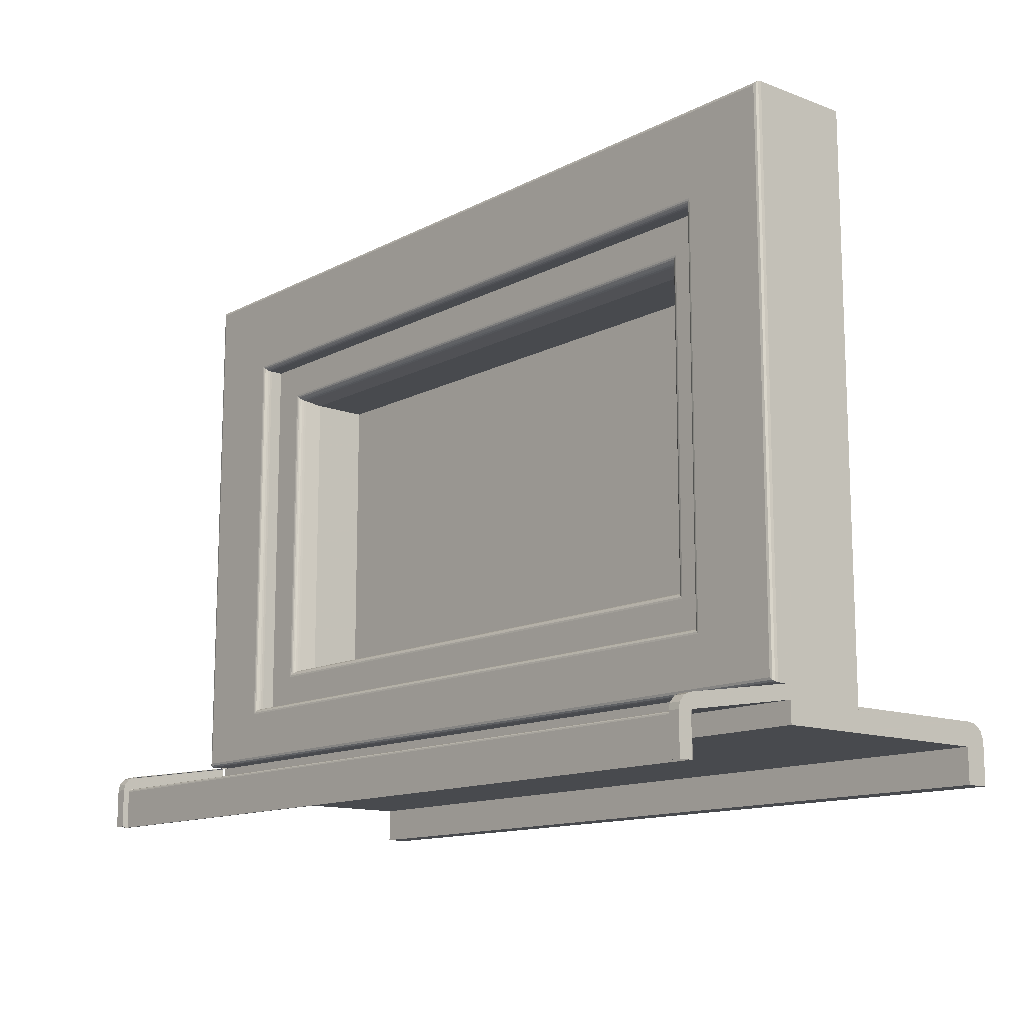
<metadata>
{"format":"obj","ext":"obj","renderer":"f3d","projection":"perspective","resolution":1024,"background":"white","views":[{"elev":-13.1,"azim":49.5,"up":"+Y"}]}
</metadata>
<code>
o Okno_750x500_005
v -1.15 1.35 0.6339
v -1.15 1.348 0.6339
v -1.15 1.348 0.6339
v -1.15 1.35 0.6339
v -1.15 1.35 0.633
v -1.15 1.348 0.633
v -1.15 1.35 0.633
v -1.15 1.348 0.633
v -1.15 1.35 0.633
v -1.15 1.348 0.633
v -1.15 1.35 0.633
v -1.15 1.348 0.633
v -1.15 1.35 0.633
v -1.15 1.348 0.633
v -1.15 1.35 0.633
v -1.15 1.348 0.633
v -1.15 1.35 0.633
v -1.15 1.348 0.633
v -1.15 1.35 0.6331
v -1.15 1.348 0.6331
v -1.15 1.35 0.6331
v -1.15 1.348 0.6331
v -1.15 1.35 0.6331
v -1.15 1.348 0.6331
v -1.15 1.35 0.6331
v -1.15 1.348 0.6331
v -1.15 1.35 0.6338
v -1.15 1.348 0.6338
v -1.15 1.35 0.6338
v -1.15 1.348 0.6338
v -1.15 1.35 0.6338
v -1.15 1.348 0.6338
v -1.15 1.35 0.6338
v -1.15 1.348 0.6338
v -1.15 1.35 0.6338
v -1.15 1.348 0.6338
v -1.15 1.35 0.6338
v -1.15 1.348 0.6338
v -1.15 1.35 0.6338
v -1.15 1.348 0.6338
v -1.15 1.35 0.6338
v -1.15 1.348 0.6338
v -1.15 1.35 0.6338
v -1.15 1.348 0.6338
v -1.15 1.351 0.6338
v -1.15 1.351 0.6338
v -1.15 1.35 0.633
v -1.15 1.35 0.633
v -1.15 1.35 0.633
v -1.15 1.35 0.633
v -1.15 1.35 0.633
v -1.15 1.35 0.633
v -1.15 1.35 0.633
v -1.15 1.35 0.633
v -1.15 1.35 0.633
v -1.15 1.35 0.633
v -1.15 1.35 0.6331
v -1.15 1.351 0.6337
v -1.15 1.351 0.6338
v -1.15 1.351 0.6338
v -1.15 1.351 0.6338
v -1.15 1.351 0.6338
v -1.15 1.351 0.6338
v -1.15 1.351 0.6338
v -1.15 1.351 0.6338
v -1.15 1.351 0.6338
v -1.15 1.351 0.6335
v -1.15 1.351 0.6335
v -1.15 1.35 0.6329
v -1.15 1.35 0.6329
v -1.15 1.35 0.633
v -1.15 1.35 0.633
v -1.15 1.35 0.633
v -1.15 1.35 0.633
v -1.15 1.35 0.633
v -1.15 1.35 0.633
v -1.15 1.35 0.633
v -1.15 1.35 0.633
v -1.15 1.35 0.633
v -1.15 1.351 0.6334
v -1.15 1.351 0.6334
v -1.15 1.351 0.6334
v -1.15 1.351 0.6334
v -1.15 1.351 0.6334
v -1.15 1.351 0.6334
v -1.15 1.351 0.6334
v -1.15 1.351 0.6334
v -1.15 1.351 0.6334
v -1.15 1.351 0.6331
v -1.15 1.351 0.6331
v -1.15 1.35 0.6329
v -1.15 1.35 0.6329
v -1.15 1.35 0.6329
v -1.15 1.35 0.6329
v -1.15 1.35 0.6329
v -1.15 1.35 0.6329
v -1.15 1.35 0.6329
v -1.15 1.35 0.6329
v -1.15 1.35 0.6329
v -1.15 1.35 0.6329
v -1.15 1.35 0.6329
v -1.15 1.351 0.633
v -1.15 1.351 0.633
v -1.15 1.351 0.633
v -1.15 1.351 0.633
v -1.15 1.351 0.6331
v -1.15 1.351 0.6331
v -1.15 1.351 0.6331
v -1.15 1.351 0.6331
v -1.15 1.351 0.6331
v -1.15 1.352 0.6253
v -1.15 1.352 0.6253
v -1.15 1.352 0.6252
v -1.15 1.352 0.6252
v -1.15 1.352 0.6252
v -1.15 1.352 0.6252
v -1.15 1.352 0.6252
v -1.15 1.352 0.6252
v -1.15 1.352 0.6252
v -1.15 1.352 0.6252
v -1.15 1.352 0.6252
v -1.15 1.352 0.6252
v -1.15 1.352 0.6252
v -1.15 1.352 0.6253
v -1.15 1.352 0.6253
v -1.15 1.352 0.6253
v -1.15 1.352 0.6253
v -1.15 1.352 0.6253
v -1.15 1.352 0.6253
v -1.15 1.352 0.6253
v -1.15 1.352 0.6253
v -1.15 1.352 0.6253
v -1.095 1.35 0.6339
v -1.095 1.35 0.6339
v -1.095 1.348 0.6339
v -1.095 1.348 0.6339
v -1.095 1.35 0.633
v -1.095 1.348 0.633
v -1.095 1.35 0.633
v -1.095 1.348 0.633
v -1.095 1.35 0.633
v -1.095 1.348 0.633
v -1.095 1.35 0.633
v -1.095 1.348 0.633
v -1.095 1.35 0.633
v -1.095 1.348 0.633
v -1.095 1.35 0.633
v -1.095 1.348 0.633
v -1.095 1.35 0.633
v -1.095 1.348 0.633
v -1.095 1.35 0.6331
v -1.095 1.348 0.6331
v -1.095 1.35 0.6331
v -1.095 1.348 0.6331
v -1.095 1.35 0.6331
v -1.095 1.348 0.6331
v -1.095 1.35 0.6331
v -1.095 1.348 0.6331
v -1.095 1.35 0.6338
v -1.095 1.348 0.6338
v -1.095 1.35 0.6338
v -1.095 1.348 0.6338
v -1.095 1.35 0.6338
v -1.095 1.348 0.6338
v -1.095 1.35 0.6338
v -1.095 1.348 0.6338
v -1.095 1.35 0.6338
v -1.095 1.348 0.6338
v -1.095 1.35 0.6338
v -1.095 1.348 0.6338
v -1.095 1.35 0.6338
v -1.095 1.348 0.6338
v -1.095 1.35 0.6338
v -1.095 1.348 0.6338
v -1.095 1.35 0.6338
v -1.095 1.348 0.6338
v -1.095 1.351 0.6338
v -1.095 1.351 0.6338
v -1.095 1.35 0.633
v -1.095 1.35 0.633
v -1.095 1.35 0.633
v -1.095 1.35 0.633
v -1.095 1.35 0.633
v -1.095 1.35 0.633
v -1.095 1.35 0.633
v -1.095 1.35 0.633
v -1.095 1.35 0.633
v -1.095 1.35 0.633
v -1.095 1.35 0.6331
v -1.095 1.351 0.6337
v -1.095 1.351 0.6338
v -1.095 1.351 0.6338
v -1.095 1.351 0.6338
v -1.095 1.351 0.6338
v -1.095 1.351 0.6338
v -1.095 1.351 0.6338
v -1.095 1.351 0.6338
v -1.095 1.351 0.6338
v -1.095 1.351 0.6335
v -1.095 1.351 0.6335
v -1.095 1.35 0.6329
v -1.095 1.35 0.6329
v -1.095 1.35 0.633
v -1.095 1.35 0.633
v -1.095 1.35 0.633
v -1.095 1.35 0.633
v -1.095 1.35 0.633
v -1.095 1.35 0.633
v -1.095 1.35 0.633
v -1.095 1.35 0.633
v -1.095 1.35 0.633
v -1.095 1.351 0.6334
v -1.095 1.351 0.6334
v -1.095 1.351 0.6334
v -1.095 1.351 0.6334
v -1.095 1.351 0.6334
v -1.095 1.351 0.6334
v -1.095 1.351 0.6334
v -1.095 1.351 0.6334
v -1.095 1.351 0.6334
v -1.095 1.351 0.6331
v -1.095 1.351 0.6331
v -1.095 1.35 0.6329
v -1.095 1.35 0.6329
v -1.095 1.35 0.6329
v -1.095 1.35 0.6329
v -1.095 1.35 0.6329
v -1.095 1.35 0.6329
v -1.095 1.35 0.6329
v -1.095 1.35 0.6329
v -1.095 1.35 0.6329
v -1.095 1.35 0.6329
v -1.095 1.35 0.6329
v -1.095 1.351 0.633
v -1.095 1.351 0.633
v -1.095 1.351 0.633
v -1.095 1.351 0.633
v -1.095 1.351 0.6331
v -1.095 1.351 0.6331
v -1.095 1.351 0.6331
v -1.095 1.351 0.6331
v -1.095 1.351 0.6331
v -1.095 1.352 0.6253
v -1.095 1.352 0.6253
v -1.095 1.352 0.6252
v -1.095 1.352 0.6252
v -1.095 1.352 0.6252
v -1.095 1.352 0.6252
v -1.095 1.352 0.6252
v -1.095 1.352 0.6252
v -1.095 1.352 0.6252
v -1.095 1.352 0.6252
v -1.095 1.352 0.6252
v -1.095 1.352 0.6252
v -1.095 1.352 0.6252
v -1.095 1.352 0.6253
v -1.095 1.352 0.6253
v -1.095 1.352 0.6253
v -1.095 1.352 0.6253
v -1.095 1.352 0.6253
v -1.095 1.352 0.6253
v -1.095 1.352 0.6253
v -1.095 1.352 0.6253
v -1.095 1.352 0.6253
v -1.095 1.348 0.6331
v -1.15 1.348 0.6331
v -1.15 1.348 0.633
v -1.095 1.348 0.633
v -1.15 1.35 0.633
v -1.095 1.35 0.633
v -1.15 1.351 0.6307
v -1.095 1.351 0.6307
v -1.15 1.352 0.6252
v -1.095 1.352 0.6252
v -1.15 1.35 0.6329
v -1.095 1.35 0.6329
v -1.095 1.35 0.6331
v -1.15 1.35 0.6331
v -1.15 1.35 0.633
v -1.095 1.35 0.633
v -1.15 1.35 0.6331
v -1.095 1.35 0.6331
v -1.148 1.385 0.6197
v -1.148 1.353 0.6197
v -1.15 1.35 0.6197
v -1.15 1.387 0.6197
v -1.097 1.385 0.6197
v -1.095 1.387 0.6197
v -1.097 1.353 0.6197
v -1.095 1.35 0.6197
v -1.148 1.353 0.6187
v -1.148 1.385 0.6187
v -1.097 1.385 0.6187
v -1.097 1.353 0.6187
v -1.143 1.357 0.6183
v -1.147 1.353 0.6183
v -1.147 1.384 0.6183
v -1.143 1.38 0.6183
v -1.098 1.384 0.6183
v -1.102 1.38 0.6183
v -1.098 1.353 0.6183
v -1.102 1.357 0.6183
v -1.143 1.357 0.6183
v -1.143 1.38 0.6183
v -1.142 1.379 0.6183
v -1.142 1.358 0.6183
v -1.102 1.38 0.6183
v -1.103 1.379 0.6183
v -1.102 1.357 0.6183
v -1.103 1.358 0.6183
v -1.141 1.359 0.6201
v -1.141 1.359 0.6195
v -1.141 1.378 0.6195
v -1.141 1.378 0.6201
v -1.103 1.378 0.6195
v -1.103 1.378 0.6201
v -1.103 1.359 0.6195
v -1.103 1.359 0.6201
v -1.148 1.385 0.6186
v -1.148 1.353 0.6186
v -1.148 1.385 0.6186
v -1.148 1.353 0.6186
v -1.148 1.385 0.6185
v -1.148 1.353 0.6185
v -1.148 1.385 0.6184
v -1.148 1.353 0.6184
v -1.148 1.384 0.6184
v -1.148 1.353 0.6184
v -1.097 1.385 0.6186
v -1.097 1.385 0.6186
v -1.097 1.385 0.6185
v -1.097 1.385 0.6184
v -1.097 1.384 0.6184
v -1.097 1.353 0.6186
v -1.097 1.353 0.6186
v -1.097 1.353 0.6185
v -1.097 1.353 0.6184
v -1.097 1.353 0.6184
v -1.147 1.353 0.6183
v -1.147 1.384 0.6183
v -1.147 1.353 0.6183
v -1.147 1.384 0.6183
v -1.147 1.353 0.6183
v -1.147 1.384 0.6183
v -1.147 1.353 0.6184
v -1.147 1.384 0.6184
v -1.098 1.384 0.6183
v -1.097 1.384 0.6183
v -1.097 1.384 0.6183
v -1.097 1.384 0.6184
v -1.098 1.353 0.6183
v -1.097 1.353 0.6183
v -1.097 1.353 0.6183
v -1.097 1.353 0.6184
v -1.143 1.38 0.6184
v -1.143 1.38 0.6185
v -1.143 1.357 0.6185
v -1.143 1.357 0.6184
v -1.102 1.38 0.6184
v -1.102 1.38 0.6185
v -1.102 1.357 0.6184
v -1.102 1.357 0.6185
v -1.143 1.357 0.6184
v -1.143 1.38 0.6184
v -1.102 1.38 0.6184
v -1.102 1.357 0.6184
v -1.143 1.38 0.6183
v -1.143 1.357 0.6183
v -1.102 1.38 0.6183
v -1.102 1.357 0.6183
v -1.143 1.357 0.6183
v -1.143 1.38 0.6183
v -1.102 1.38 0.6183
v -1.102 1.357 0.6183
v -1.143 1.38 0.6183
v -1.143 1.357 0.6183
v -1.143 1.38 0.6183
v -1.143 1.357 0.6183
v -1.102 1.38 0.6183
v -1.102 1.38 0.6183
v -1.102 1.357 0.6183
v -1.102 1.357 0.6183
v -1.143 1.357 0.6183
v -1.143 1.38 0.6183
v -1.143 1.357 0.6183
v -1.143 1.38 0.6183
v -1.102 1.38 0.6183
v -1.102 1.38 0.6183
v -1.102 1.357 0.6183
v -1.102 1.357 0.6183
v -1.142 1.379 0.6184
v -1.142 1.358 0.6184
v -1.142 1.379 0.6185
v -1.142 1.359 0.6185
v -1.142 1.379 0.6186
v -1.142 1.359 0.6186
v -1.103 1.379 0.6184
v -1.103 1.379 0.6185
v -1.103 1.379 0.6186
v -1.103 1.358 0.6184
v -1.103 1.359 0.6185
v -1.103 1.359 0.6186
v -1.141 1.359 0.6192
v -1.141 1.378 0.6192
v -1.141 1.359 0.6189
v -1.141 1.378 0.6189
v -1.103 1.378 0.6192
v -1.103 1.378 0.6189
v -1.103 1.359 0.6192
v -1.103 1.359 0.6189
v -1.141 1.378 0.6236
v -1.141 1.359 0.6236
v -1.103 1.378 0.6236
v -1.103 1.359 0.6236
v -1.103 1.359 0.6201
v -1.141 1.359 0.6201
v -1.141 1.378 0.6201
v -1.103 1.378 0.6201
v -1.15 1.35 0.6252
v -1.15 1.387 0.6252
v -1.095 1.387 0.6252
v -1.095 1.35 0.6252
v -1.15 1.352 0.6252
v -1.15 1.387 0.6252
v -1.095 1.352 0.6252
v -1.095 1.387 0.6252
v -1.15 1.352 0.6262
v -1.15 1.387 0.6262
v -1.095 1.352 0.6262
v -1.095 1.387 0.6262
v -1.145 1.356 0.6266
v -1.145 1.382 0.6266
v -1.15 1.387 0.6266
v -1.15 1.353 0.6266
v -1.1 1.356 0.6266
v -1.095 1.353 0.6266
v -1.1 1.382 0.6266
v -1.095 1.387 0.6266
v -1.144 1.356 0.6252
v -1.144 1.381 0.6252
v -1.144 1.381 0.6261
v -1.144 1.356 0.6261
v -1.101 1.356 0.6252
v -1.101 1.356 0.6261
v -1.101 1.381 0.6252
v -1.101 1.381 0.6261
v -1.142 1.358 0.6252
v -1.142 1.379 0.6252
v -1.103 1.358 0.6252
v -1.103 1.379 0.6252
v -1.142 1.359 0.6247
v -1.103 1.359 0.6247
v -1.142 1.379 0.6247
v -1.103 1.379 0.6247
v -1.142 1.358 0.6252
v -1.142 1.379 0.6252
v -1.103 1.358 0.6252
v -1.103 1.379 0.6252
v -1.142 1.358 0.6252
v -1.142 1.379 0.6252
v -1.142 1.359 0.6251
v -1.142 1.379 0.6251
v -1.142 1.359 0.625
v -1.142 1.379 0.625
v -1.142 1.359 0.6249
v -1.142 1.379 0.6249
v -1.103 1.358 0.6252
v -1.103 1.359 0.6251
v -1.103 1.359 0.625
v -1.103 1.359 0.6249
v -1.103 1.379 0.6252
v -1.103 1.379 0.6251
v -1.103 1.379 0.625
v -1.103 1.379 0.6249
v -1.144 1.381 0.6262
v -1.144 1.356 0.6262
v -1.101 1.356 0.6262
v -1.101 1.381 0.6262
v -1.144 1.381 0.6263
v -1.144 1.356 0.6263
v -1.144 1.381 0.6264
v -1.144 1.356 0.6264
v -1.144 1.381 0.6265
v -1.144 1.356 0.6265
v -1.144 1.381 0.6266
v -1.144 1.356 0.6266
v -1.101 1.356 0.6263
v -1.101 1.356 0.6264
v -1.101 1.356 0.6265
v -1.1 1.356 0.6266
v -1.101 1.381 0.6263
v -1.101 1.381 0.6264
v -1.101 1.381 0.6265
v -1.1 1.381 0.6266
v -1.15 1.387 0.6265
v -1.15 1.353 0.6265
v -1.095 1.353 0.6265
v -1.095 1.387 0.6265
v -1.15 1.387 0.6264
v -1.15 1.352 0.6264
v -1.095 1.352 0.6264
v -1.095 1.387 0.6264
v -1.15 1.35 0.6197
v -1.095 1.35 0.6197
v -1.095 1.352 0.6197
v -1.15 1.352 0.6197
v -1.15 1.35 0.6101
v -1.095 1.35 0.6101
v -1.095 1.348 0.6101
v -1.15 1.348 0.6101
v -1.15 1.348 0.6087
v -1.095 1.348 0.6087
v -1.095 1.352 0.6123
v -1.15 1.352 0.6123
v -1.15 1.35 0.6087
v -1.15 1.352 0.61
v -1.15 1.352 0.6095
v -1.15 1.351 0.6091
v -1.15 1.351 0.6089
v -1.15 1.351 0.6087
v -1.095 1.35 0.6087
v -1.095 1.352 0.61
v -1.095 1.352 0.6095
v -1.095 1.351 0.6091
v -1.095 1.351 0.6089
v -1.095 1.351 0.6087
f 415 416 417 418
f 311 312 313 314
f 314 313 315 316
f 316 315 317 318
f 318 317 312 311
f 1 2 3 4
f 5 6 2 1
f 7 8 6 5
f 9 10 8 7
f 11 12 10 9
f 13 14 12 11
f 15 16 14 13
f 17 18 16 15
f 19 20 18 17
f 21 22 20 19
f 23 24 22 21
f 25 26 24 23
f 27 28 26 25
f 29 30 28 27
f 31 32 30 29
f 33 34 32 31
f 35 36 34 33
f 37 38 36 35
f 39 40 38 37
f 41 42 40 39
f 43 44 42 41
f 4 3 44 43
f 45 1 4 46
f 47 5 1 45
f 48 7 5 47
f 49 9 7 48
f 50 11 9 49
f 51 13 11 50
f 52 15 13 51
f 53 17 15 52
f 54 19 17 53
f 55 21 19 54
f 56 23 21 55
f 57 25 23 56
f 58 27 25 57
f 59 29 27 58
f 60 31 29 59
f 61 33 31 60
f 62 35 33 61
f 63 37 35 62
f 64 39 37 63
f 65 41 39 64
f 66 43 41 65
f 46 4 43 66
f 67 45 46 68
f 69 47 45 67
f 70 48 47 69
f 71 49 48 70
f 72 50 49 71
f 73 51 50 72
f 74 52 51 73
f 75 53 52 74
f 76 54 53 75
f 77 55 54 76
f 78 56 55 77
f 79 57 56 78
f 80 58 57 79
f 81 59 58 80
f 82 60 59 81
f 83 61 60 82
f 84 62 61 83
f 85 63 62 84
f 86 64 63 85
f 87 65 64 86
f 88 66 65 87
f 68 46 66 88
f 89 67 68 90
f 91 69 67 89
f 92 70 69 91
f 93 71 70 92
f 94 72 71 93
f 95 73 72 94
f 96 74 73 95
f 97 75 74 96
f 98 76 75 97
f 99 77 76 98
f 100 78 77 99
f 101 79 78 100
f 102 80 79 101
f 103 81 80 102
f 104 82 81 103
f 105 83 82 104
f 106 84 83 105
f 107 85 84 106
f 108 86 85 107
f 109 87 86 108
f 110 88 87 109
f 90 68 88 110
f 111 89 90 112
f 113 91 89 111
f 114 92 91 113
f 115 93 92 114
f 116 94 93 115
f 117 95 94 116
f 118 96 95 117
f 119 97 96 118
f 120 98 97 119
f 121 99 98 120
f 122 100 99 121
f 123 101 100 122
f 124 102 101 123
f 125 103 102 124
f 126 104 103 125
f 127 105 104 126
f 128 106 105 127
f 129 107 106 128
f 130 108 107 129
f 131 109 108 130
f 132 110 109 131
f 112 90 110 132
f 42 44 3 2
f 8 10 12 6
f 6 12 14 16
f 6 16 18 20
f 6 20 22 24
f 6 24 26 28
f 2 6 28 30
f 2 30 32 34
f 2 34 36 38
f 2 38 40 42
f 116 115 114 113
f 117 116 113 118
f 119 118 113 120
f 121 120 113 122
f 123 122 113 124
f 124 113 111 125
f 126 125 111 127
f 128 127 111 129
f 130 129 111 131
f 131 111 112 132
f 133 134 135 136
f 137 133 136 138
f 139 137 138 140
f 141 139 140 142
f 143 141 142 144
f 145 143 144 146
f 147 145 146 148
f 149 147 148 150
f 151 149 150 152
f 153 151 152 154
f 155 153 154 156
f 157 155 156 158
f 159 157 158 160
f 161 159 160 162
f 163 161 162 164
f 165 163 164 166
f 167 165 166 168
f 169 167 168 170
f 171 169 170 172
f 173 171 172 174
f 175 173 174 176
f 134 175 176 135
f 177 178 134 133
f 179 177 133 137
f 180 179 137 139
f 181 180 139 141
f 182 181 141 143
f 183 182 143 145
f 184 183 145 147
f 185 184 147 149
f 186 185 149 151
f 187 186 151 153
f 188 187 153 155
f 189 188 155 157
f 190 189 157 159
f 191 190 159 161
f 192 191 161 163
f 193 192 163 165
f 194 193 165 167
f 195 194 167 169
f 196 195 169 171
f 197 196 171 173
f 198 197 173 175
f 178 198 175 134
f 199 200 178 177
f 201 199 177 179
f 202 201 179 180
f 203 202 180 181
f 204 203 181 182
f 205 204 182 183
f 206 205 183 184
f 207 206 184 185
f 208 207 185 186
f 209 208 186 187
f 210 209 187 188
f 211 210 188 189
f 212 211 189 190
f 213 212 190 191
f 214 213 191 192
f 215 214 192 193
f 216 215 193 194
f 217 216 194 195
f 218 217 195 196
f 219 218 196 197
f 220 219 197 198
f 200 220 198 178
f 221 222 200 199
f 223 221 199 201
f 224 223 201 202
f 225 224 202 203
f 226 225 203 204
f 227 226 204 205
f 228 227 205 206
f 229 228 206 207
f 230 229 207 208
f 231 230 208 209
f 232 231 209 210
f 233 232 210 211
f 234 233 211 212
f 235 234 212 213
f 236 235 213 214
f 237 236 214 215
f 238 237 215 216
f 239 238 216 217
f 240 239 217 218
f 241 240 218 219
f 242 241 219 220
f 222 242 220 200
f 243 244 222 221
f 245 243 221 223
f 246 245 223 224
f 247 246 224 225
f 248 247 225 226
f 249 248 226 227
f 250 249 227 228
f 251 250 228 229
f 252 251 229 230
f 253 252 230 231
f 254 253 231 232
f 255 254 232 233
f 256 255 233 234
f 257 256 234 235
f 258 257 235 236
f 259 258 236 237
f 260 259 237 238
f 261 260 238 239
f 262 261 239 240
f 263 262 240 241
f 264 263 241 242
f 244 264 242 222
f 144 142 140 138
f 146 144 138 148
f 150 148 138 152
f 154 152 138 156
f 158 156 138 160
f 160 138 136 162
f 164 162 136 166
f 168 166 136 170
f 172 170 136 174
f 174 136 135 176
f 263 264 244 243
f 246 247 248 245
f 245 248 249 250
f 245 250 251 252
f 245 252 253 254
f 245 254 255 256
f 243 245 256 257
f 243 257 258 259
f 243 259 260 261
f 243 261 262 263
f 265 266 267 268
f 268 267 269 270
f 270 269 271 272
f 272 271 273 274
f 274 273 275 276
f 277 278 266 265
f 279 280 276 275
f 281 282 280 279
f 278 277 282 281
f 283 284 285 286
f 287 283 286 288
f 289 287 288 290
f 284 289 290 285
f 291 284 283 292
f 292 283 287 293
f 293 287 289 294
f 294 289 284 291
f 295 296 297 298
f 298 297 299 300
f 300 299 301 302
f 302 301 296 295
f 303 304 305 306
f 304 307 308 305
f 307 309 310 308
f 309 303 306 310
f 319 320 291 292
f 321 322 320 319
f 323 324 322 321
f 325 326 324 323
f 327 328 326 325
f 329 319 292 293
f 330 321 319 329
f 331 323 321 330
f 332 325 323 331
f 333 327 325 332
f 334 329 293 294
f 335 330 329 334
f 336 331 330 335
f 337 332 331 336
f 338 333 332 337
f 320 334 294 291
f 322 335 334 320
f 324 336 335 322
f 326 337 336 324
f 328 338 337 326
f 339 340 297 296
f 341 342 340 339
f 343 344 342 341
f 345 346 344 343
f 328 327 346 345
f 340 347 299 297
f 342 348 347 340
f 344 349 348 342
f 346 350 349 344
f 327 333 350 346
f 347 351 301 299
f 348 352 351 347
f 349 353 352 348
f 350 354 353 349
f 333 338 354 350
f 351 339 296 301
f 352 341 339 351
f 353 343 341 352
f 354 345 343 353
f 338 328 345 354
f 355 356 357 358
f 359 360 356 355
f 361 362 360 359
f 358 357 362 361
f 363 357 356 364
f 364 356 360 365
f 365 360 362 366
f 366 362 357 363
f 298 367 368 295
f 300 369 367 298
f 302 370 369 300
f 295 368 370 302
f 303 371 372 304
f 304 372 373 307
f 307 373 374 309
f 309 374 371 303
f 367 375 376 368
f 375 377 378 376
f 377 355 358 378
f 369 379 375 367
f 379 380 377 375
f 380 359 355 377
f 370 381 379 369
f 381 382 380 379
f 382 361 359 380
f 368 376 381 370
f 376 378 382 381
f 378 358 361 382
f 371 383 384 372
f 383 385 386 384
f 385 363 364 386
f 372 384 387 373
f 384 386 388 387
f 386 364 365 388
f 373 387 389 374
f 387 388 390 389
f 388 365 366 390
f 374 389 383 371
f 389 390 385 383
f 390 366 363 385
f 391 392 306 305
f 393 394 392 391
f 395 396 394 393
f 397 391 305 308
f 398 393 391 397
f 399 395 393 398
f 400 397 308 310
f 401 398 397 400
f 402 399 398 401
f 392 400 310 306
f 394 401 400 392
f 396 402 401 394
f 403 404 313 312
f 405 406 404 403
f 396 395 406 405
f 404 407 315 313
f 406 408 407 404
f 395 399 408 406
f 407 409 317 315
f 408 410 409 407
f 399 402 410 408
f 409 403 312 317
f 410 405 403 409
f 402 396 405 410
f 419 420 286 285
f 420 421 288 286
f 290 288 421 422
f 422 419 285 290
f 423 424 420 419
f 425 423 419 422
f 426 425 422 421
f 424 426 421 420
f 427 428 424 423
f 429 427 423 425
f 430 429 425 426
f 428 430 426 424
f 431 432 433 434
f 435 431 434 436
f 437 435 436 438
f 432 437 438 433
f 439 440 441 442
f 443 439 442 444
f 445 443 444 446
f 440 445 446 441
f 447 448 440 439
f 449 447 439 443
f 450 449 443 445
f 448 450 445 440
f 412 451 452 414
f 411 453 451 412
f 413 454 453 411
f 414 452 454 413
f 447 455 456 448
f 449 457 455 447
f 450 458 457 449
f 448 456 458 450
f 455 459 460 456
f 459 461 462 460
f 461 463 464 462
f 463 465 466 464
f 465 451 453 466
f 457 467 459 455
f 467 468 461 459
f 468 469 463 461
f 469 470 465 463
f 470 452 451 465
f 458 471 467 457
f 471 472 468 467
f 472 473 469 468
f 473 474 470 469
f 474 454 452 470
f 456 460 471 458
f 460 462 472 471
f 462 464 473 472
f 464 466 474 473
f 466 453 454 474
f 441 475 476 442
f 442 476 477 444
f 444 477 478 446
f 446 478 475 441
f 475 479 480 476
f 479 481 482 480
f 481 483 484 482
f 483 485 486 484
f 485 432 431 486
f 476 480 487 477
f 480 482 488 487
f 482 484 489 488
f 484 486 490 489
f 486 431 435 490
f 477 487 491 478
f 487 488 492 491
f 488 489 493 492
f 489 490 494 493
f 490 435 437 494
f 478 491 479 475
f 491 492 481 479
f 492 493 483 481
f 493 494 485 483
f 494 437 432 485
f 433 495 496 434
f 434 496 497 436
f 436 497 498 438
f 438 498 495 433
f 495 499 500 496
f 499 428 427 500
f 496 500 501 497
f 500 427 429 501
f 497 501 502 498
f 501 429 430 502
f 498 502 499 495
f 502 430 428 499
f 503 504 505 506
f 503 507 508 504
f 509 510 511 512
f 505 513 514 506
f 508 507 510 509
f 507 503 506 515
f 514 516 517 506
f 506 517 518 519
f 506 519 520 515
f 507 515 511 510
f 515 521 512 511
f 513 505 504 522
f 522 504 508 512
f 508 509 512
f 523 522 512 524
f 525 524 512 526
f 521 526 512
f 526 521 515 520
f 525 526 520 519
f 524 525 519 518
f 523 524 518 517
f 522 523 517 516
f 522 516 514 513
f 411 412 311 314
f 413 411 314 316
f 414 413 316 318
f 412 414 318 311

</code>
